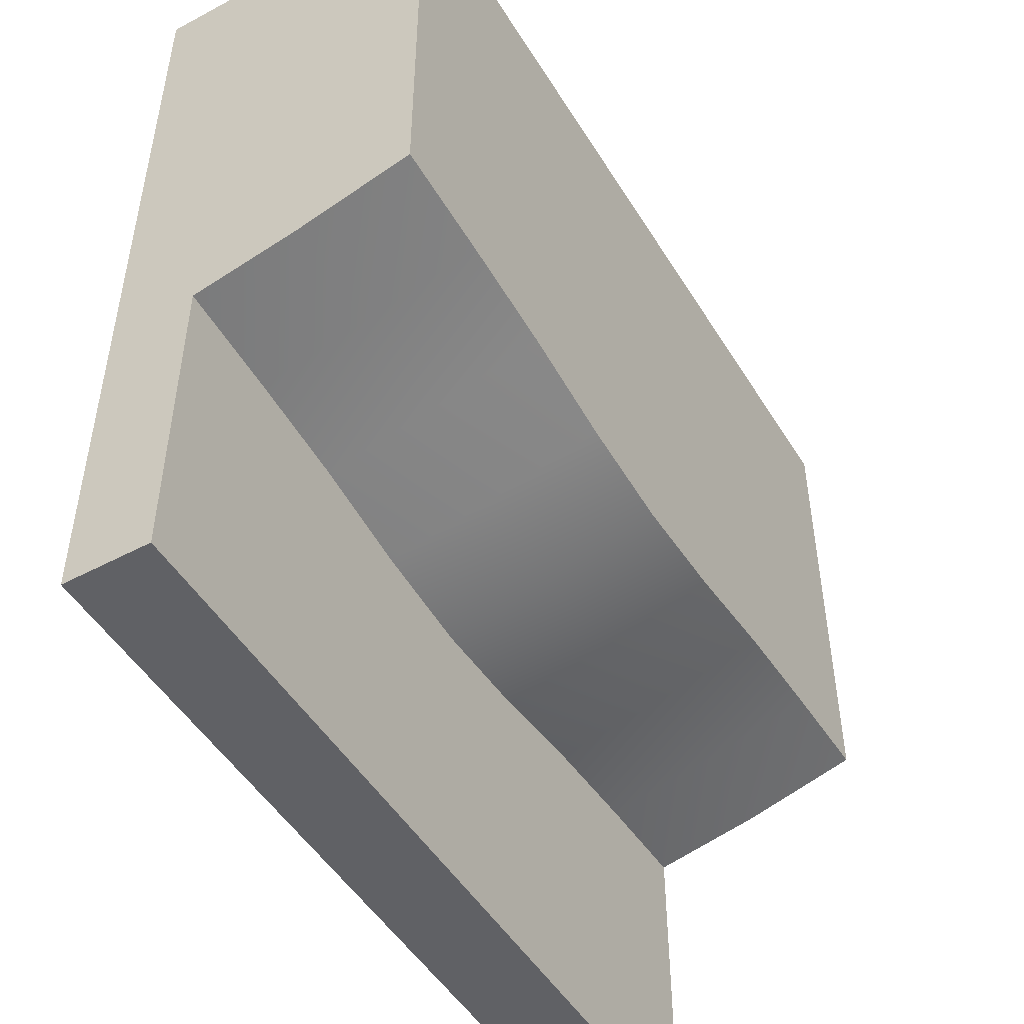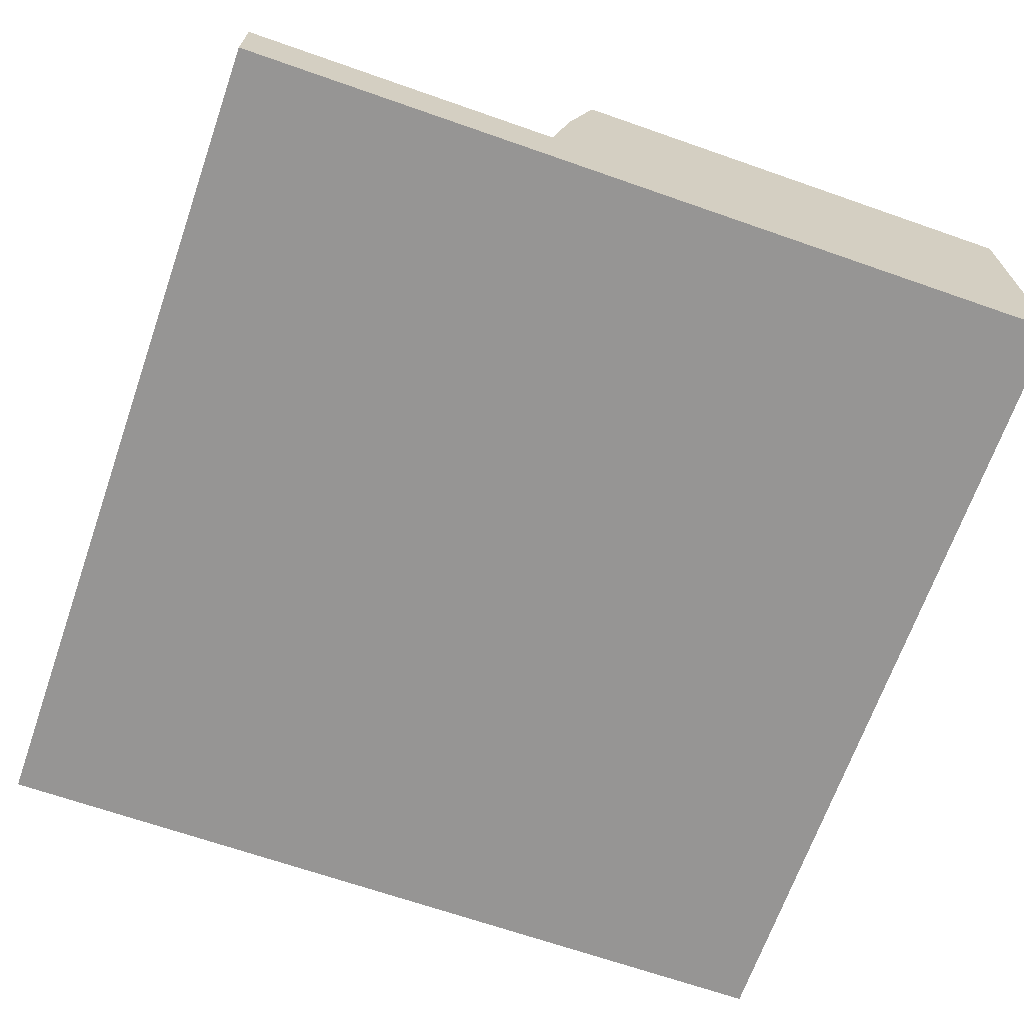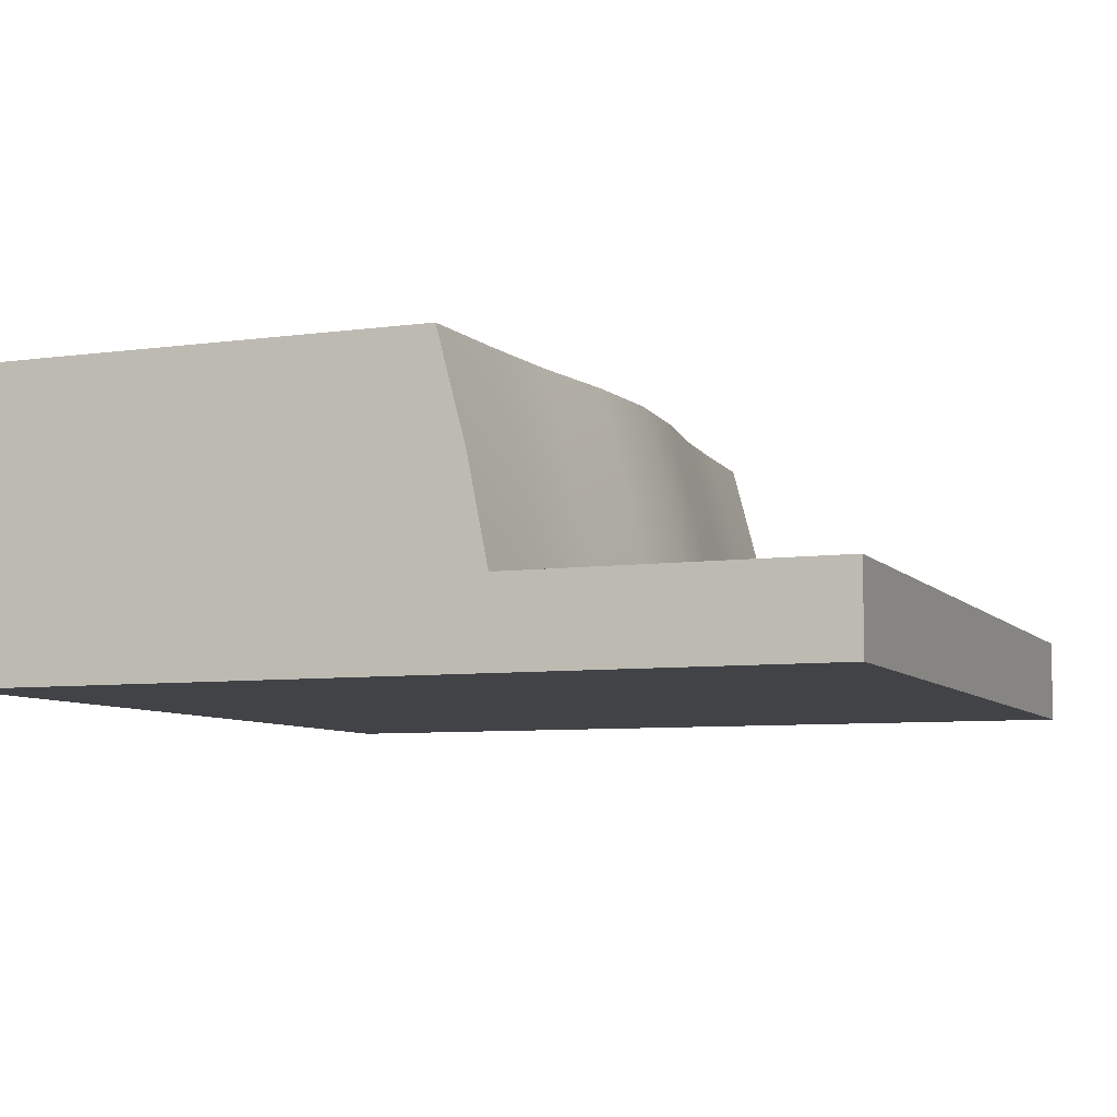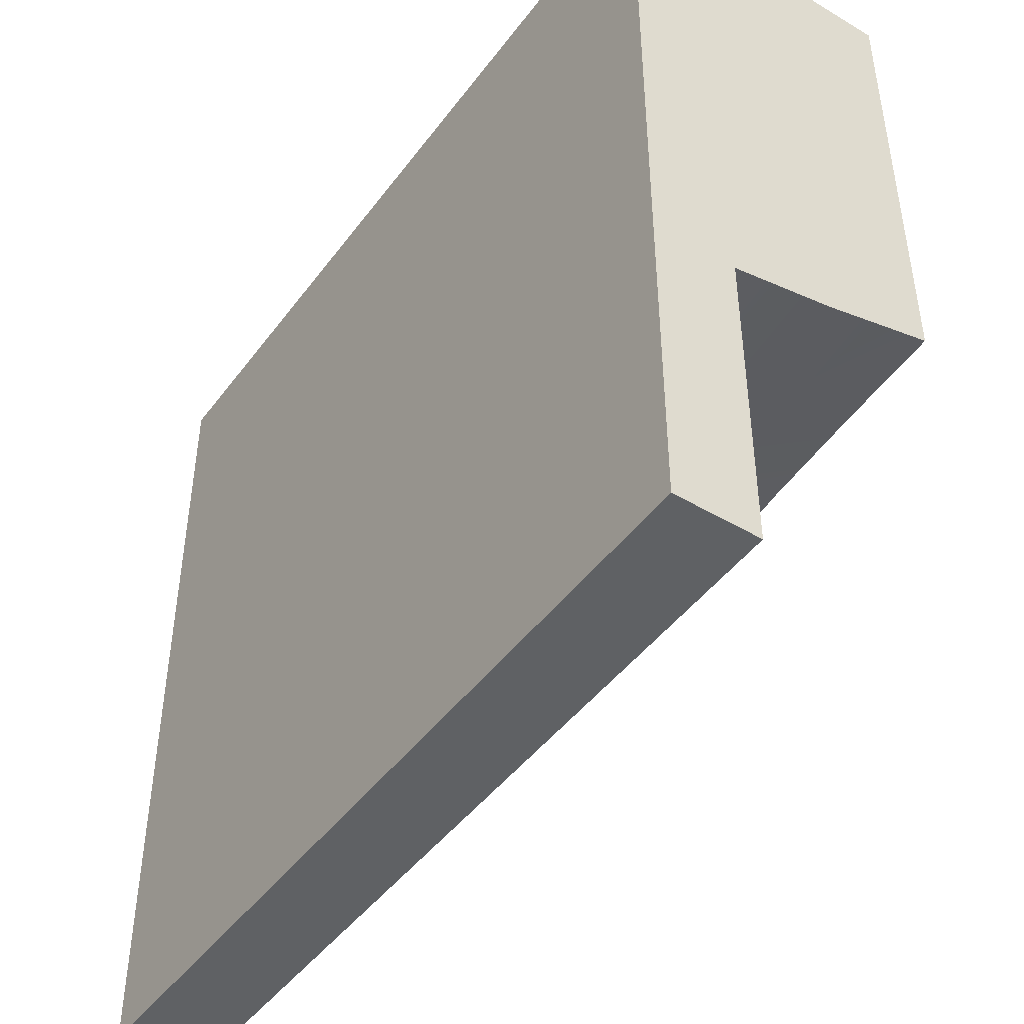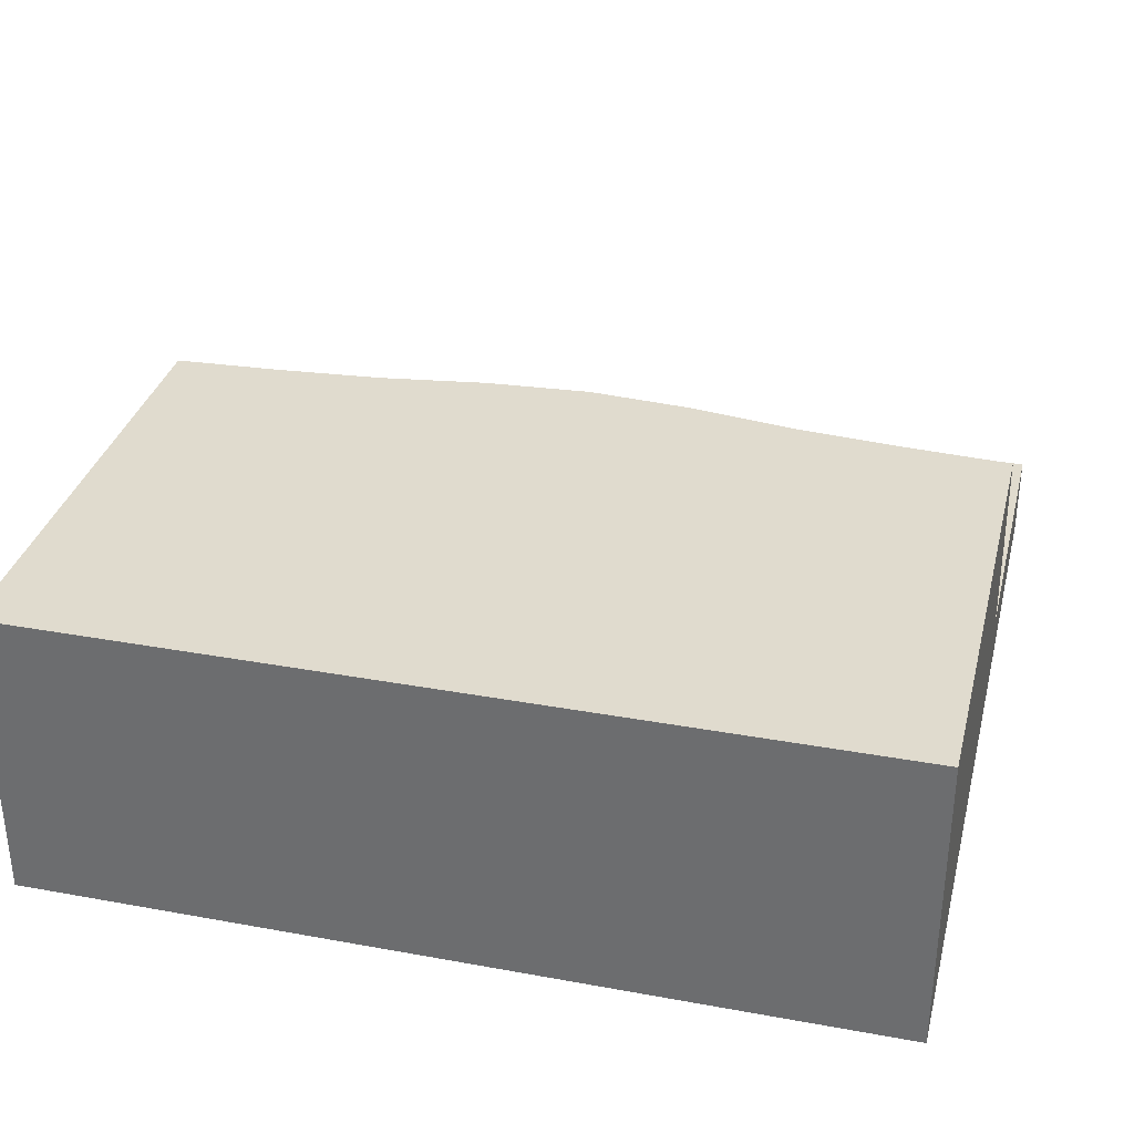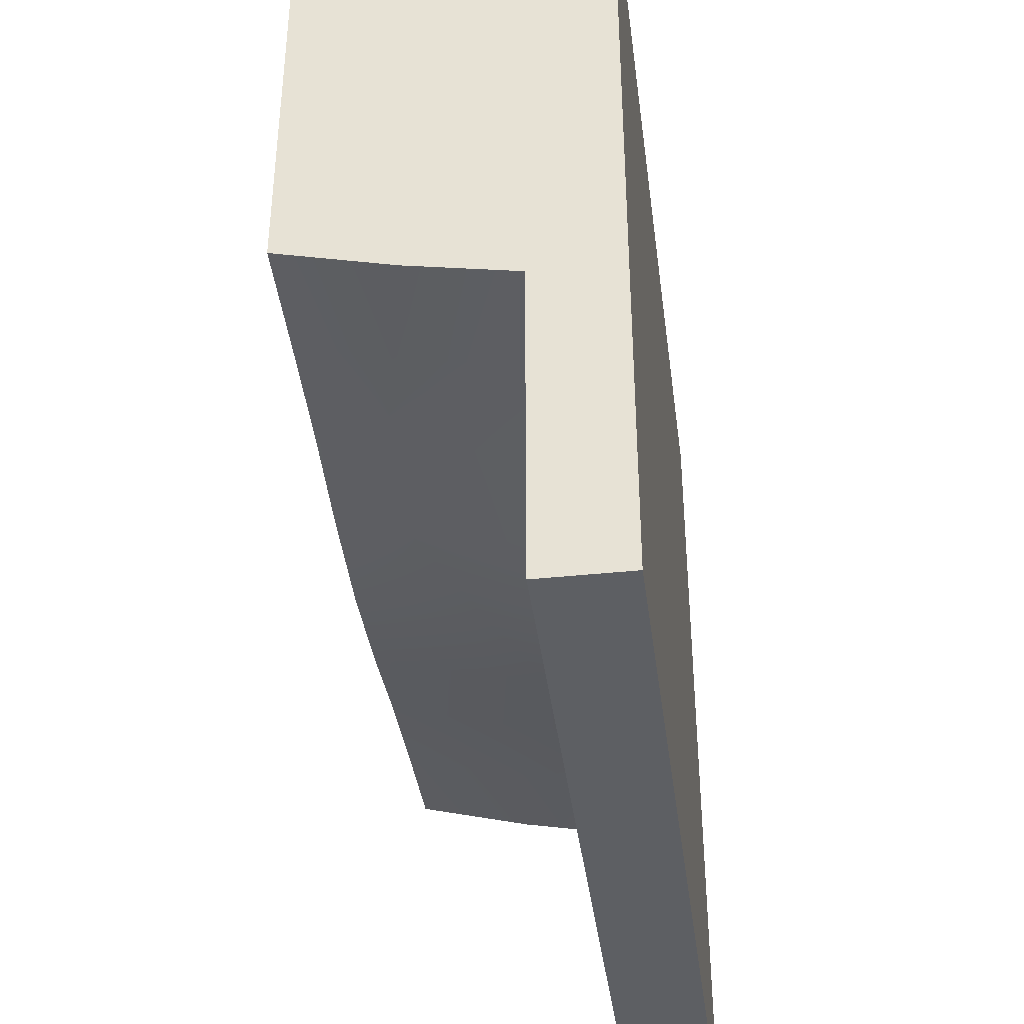
<metadata>
{"format":"obj","ext":"obj","renderer":"f3d","projection":"perspective","resolution":1024,"background":"white","views":[{"elev":-49.5,"azim":120.5,"up":"+Z"},{"elev":-67.6,"azim":-109.3,"up":"+Y"},{"elev":-7.2,"azim":111.6,"up":"+Y"},{"elev":-45.6,"azim":55.6,"up":"+Z"},{"elev":33.5,"azim":14.0,"up":"+Y"},{"elev":-40.0,"azim":-82.6,"up":"+Z"}]}
</metadata>
<code>
g default
v 5 0.5 5
v 5 0.5 -5
v -5 0.5 5
v -5 0.5 -5
v -5 -0.5 5
v -5 -0.5 -5
v 5 -0.5 5
v 5 -0.5 -5
v 5 0.5 1e-06
v 0 0.5 5
v 0 0.5 -5
v -5 0.5 1e-06
v -5 -0.5 1e-06
v 0 -0.5 5
v 0 -0.5 1e-06
v 0 -0.5 -5
v 5 -0.5 1e-06
v 2.5 0.5 5
v 5 0.5 2.5
v 2.5 0.5 -5
v -5 0.5 2.5
v -2.5 -0.5 2.5
v -2.5 -0.5 5
v -5 -0.5 2.5
v -2.5 -0.5 1e-06
v 0 -0.5 2.5
v -2.5 -0.5 -5
v 5 -0.5 2.5
v 5 0.5 -2.5
v -2.5 0.5 5
v 2.5 0.5 -2.5
v 0 0.5 -2.5
v -2.5 0.5 -2.5
v -2.5 0.5 -5
v -5 0.5 -2.5
v -5 -0.5 -2.5
v 2.5 -0.5 5
v -2.5 -0.5 -2.5
v 0 -0.5 -2.5
v 2.5 -0.5 -2.5
v 2.5 -0.5 -5
v 5 -0.5 -2.5
v 2.5 -0.5 1e-06
v 2.5 -0.5 2.5
v 1.25 0.5 5
v 1.25 0.5 -5
v -1.25 -0.5 3.75
v 0 -0.5 3.75
v -1.25 -0.5 5
v -2.5 -0.5 3.75
v -1.25 -0.5 2.5
v -1.25 -0.5 -5
v 5 0.5 1.25
v -1.25 0.5 5
v 3.75 0.5 -1.311
v 5 0.5 -1.24
v 3.75 0.5 -2.5
v 2.5 0.5 -1.416
v -1.25 0.5 -3.75
v 0 0.5 -3.75
v -1.25 0.5 -5
v -2.5 0.5 -3.75
v -1.25 0.5 -2.5
v -5 0.5 1.25
v -5 0.5 -1.24
v -5 -0.5 1.25
v 1.25 -0.5 5
v -3.75 -0.5 -1.25
v -3.75 -0.5 1e-06
v -5 -0.5 -1.25
v -3.75 -0.5 -2.5
v -2.5 -0.5 -1.25
v 1.25 -0.5 -3.75
v 0 -0.5 -3.75
v 1.25 -0.5 -5
v 2.5 -0.5 -3.75
v 1.25 -0.5 -2.5
v 3.75 -0.5 1.25
v 3.75 -0.5 1e-06
v 5 -0.5 1.25
v 3.75 -0.5 2.5
v 2.5 -0.5 1.25
v 5 -0.5 -1.25
v 3.75 0.5 5
v 5 0.5 3.75
v 3.75 0.5 -5
v -5 0.5 3.75
v -3.75 -0.5 3.75
v -3.75 -0.5 5
v -5 -0.5 3.75
v -3.75 -0.5 2.5
v -3.75 -0.5 1.25
v -2.5 -0.5 1.25
v -1.25 -0.5 1.25
v -1.25 -0.5 1e-06
v 0 -0.5 1.25
v -3.75 -0.5 -5
v 5 -0.5 3.75
v 5 0.5 -3.75
v -3.75 0.5 5
v 3.75 0.5 -3.75
v 2.5 0.5 -3.75
v 1.25 0.5 -3.75
v 1.25 0.5 -2.5
v 1.25 0.5 -1.601
v 0 0.5 -1.688
v -3.75 0.5 -3.75
v -3.75 0.5 -5
v -5 0.5 -3.787
v -3.75 0.5 -2.5
v -3.75 0.5 -1.311
v -2.5 0.5 -1.416
v -1.25 0.5 -1.601
v -5 -0.5 -3.75
v 3.75 -0.5 5
v -3.75 -0.5 -3.75
v -2.5 -0.5 -3.75
v -1.25 -0.5 -3.75
v -1.25 -0.5 -2.5
v -1.25 -0.5 -1.25
v 0 -0.5 -1.25
v 3.75 -0.5 -3.75
v 3.75 -0.5 -5
v 5 -0.5 -3.75
v 3.75 -0.5 -2.5
v 3.75 -0.5 -1.25
v 2.5 -0.5 -1.25
v 1.25 -0.5 -1.25
v 1.25 -0.5 1e-06
v 3.75 -0.5 3.75
v 2.5 -0.5 3.75
v 1.25 -0.5 3.75
v 1.25 -0.5 2.5
v 1.25 -0.5 1.25
v 0 3.049 2.5
v 1.25 3.049 2.5
v 0 3.049 3.75
v 1.25 3.049 3.75
v 2.5 3.049 1e-06
v 2.5 3.049 -0.8262
v 3.75 3.049 1e-06
v 3.75 3.049 -0.7212
v -2.5 3.049 1e-06
v -2.5 3.049 1.25
v -3.75 3.049 1e-06
v -3.75 3.049 1.25
v 2.5 3.049 5
v 2.5 3.049 3.75
v 3.75 3.049 5
v 3.75 3.049 3.75
v 5 3.049 2.5
v 3.75 3.049 2.5
v 5 3.049 1.25
v 3.75 3.049 1.25
v 2.5 3.049 1.25
v 1.25 3.049 1e-06
v 1.25 3.049 1.25
v -2.5 3.049 -0.8262
v -1.25 3.049 1e-06
v -1.25 3.049 -1.011
v -5 3.049 2.5
v -3.75 3.049 2.5
v -5 3.049 3.75
v -3.75 3.049 3.75
v -2.5 3.049 5
v -2.5 3.049 3.75
v -1.25 3.049 5
v -1.25 3.049 3.75
v -1.25 3.049 2.5
v 0 3.049 1.25
v -1.25 3.049 1.25
v 0 3.049 5
v 1.25 3.049 5
v 2.5 3.049 2.5
v 5 3.049 1e-06
v 5 3.049 -0.6497
v -5 3.049 1e-06
v -5 3.049 1.25
v -2.5 3.049 2.5
v 5 3.049 5
v 5 3.049 3.75
v 0 3.049 1e-06
v 0 3.049 -1.098
v 1.25 3.049 -1.011
v -5 3.049 -0.6497
v -3.75 3.049 -0.7212
v -5 3.049 5
v -3.75 3.049 5
v 2.5 1.73 -1.173
v 1.25 1.73 -1.358
v 0 1.73 -1.445
v -1.25 1.73 -1.358
v -2.5 1.73 -1.173
v -3.75 1.73 -1.068
v -5 1.73 -0.9965
v -5 1.73 1e-06
v -5 1.73 1.25
v -5 1.73 2.5
v -5 1.73 3.75
v -5 1.73 5
v -3.75 1.73 5
v -2.5 1.73 5
v -1.25 1.73 5
v 0 1.73 5
v 1.25 1.73 5
v 2.5 1.73 5
v 3.75 1.73 5
v 5 1.73 5
v 5 1.73 3.75
v 5 1.73 2.5
v 5 1.73 1.25
v 5 1.73 1e-06
v 5 1.73 -0.9965
v 3.75 1.73 -1.068
g polySurface158 polySurface66
f 136 135 137 138
f 51 26 48 47
f 140 139 141 142
f 63 32 60 59
f 144 143 145 146
f 72 25 69 68
f 77 39 74 73
f 82 43 79 78
f 148 147 149 150
f 152 151 153 154
f 155 139 156 157
f 50 23 89 88
f 91 24 66 92
f 93 25 95 94
f 57 29 99 101
f 102 20 46 103
f 104 32 106 105
f 62 34 108 107
f 110 35 65 111
f 158 143 159 160
f 162 161 163 164
f 166 165 167 168
f 169 135 170 171
f 71 36 114 116
f 117 27 52 118
f 119 39 121 120
f 76 41 123 122
f 125 42 83 126
f 127 43 129 128
f 81 28 98 130
f 131 37 67 132
f 133 26 96 134
f 137 172 173 138
f 173 147 148 138
f 148 174 136 138
f 48 14 49 47
f 49 23 50 47
f 50 22 51 47
f 141 175 176 142
f 56 29 57 55
f 57 31 58 55
f 60 11 61 59
f 61 34 62 59
f 62 33 63 59
f 145 177 178 146
f 178 161 162 146
f 162 179 144 146
f 65 35 36 70
f 64 66 24 21
f 69 13 70 68
f 70 36 71 68
f 71 38 72 68
f 74 16 75 73
f 75 41 76 73
f 76 40 77 73
f 79 17 80 78
f 80 28 81 78
f 81 44 82 78
f 149 180 181 150
f 181 151 152 150
f 152 174 148 150
f 153 175 141 154
f 141 139 155 154
f 155 174 152 154
f 156 182 170 157
f 170 135 136 157
f 136 174 155 157
f 87 21 24 90
f 64 12 13 66
f 89 5 90 88
f 90 24 91 88
f 91 22 50 88
f 66 13 69 92
f 69 25 93 92
f 93 22 91 92
f 95 15 96 94
f 96 26 51 94
f 51 22 93 94
f 99 2 86 101
f 86 20 102 101
f 102 31 57 101
f 46 11 60 103
f 60 32 104 103
f 104 31 102 103
f 183 182 156 184
f 156 139 140 184
f 58 31 104 105
f 108 109 107
f 109 35 110 107
f 110 33 62 107
f 185 177 145 186
f 145 143 158 186
f 112 33 110 111
f 159 182 183 160
f 106 32 63 113
f 63 33 112 113
f 163 187 188 164
f 188 165 166 164
f 166 179 162 164
f 167 172 137 168
f 137 135 169 168
f 169 179 166 168
f 170 182 159 171
f 159 143 144 171
f 144 179 169 171
f 114 109 4 6
f 114 36 35 109
f 65 70 13 12
f 87 90 5 3
f 114 6 97 116
f 97 27 117 116
f 117 38 71 116
f 52 16 74 118
f 74 39 119 118
f 119 38 117 118
f 121 15 95 120
f 95 25 72 120
f 72 38 119 120
f 123 8 124 122
f 124 42 125 122
f 125 40 76 122
f 83 17 79 126
f 79 43 127 126
f 127 40 125 126
f 129 15 121 128
f 121 39 77 128
f 77 40 127 128
f 98 7 115 130
f 115 37 131 130
f 131 44 81 130
f 67 14 48 132
f 48 26 133 132
f 133 44 131 132
f 96 15 129 134
f 129 43 82 134
f 82 44 133 134
f 5 89 100 3
f 30 100 89 23
f 23 49 54 30
f 10 54 49 14
f 14 67 45 10
f 18 45 67 37
f 37 115 84 18
f 1 84 115 7
f 85 1 7 98
f 19 85 98 28
f 53 19 28 80
f 9 53 80 17
f 56 9 17 83
f 29 56 83 42
f 99 29 42 124
f 2 99 124 8
f 86 2 8 123
f 123 41 20 86
f 46 20 41 75
f 75 16 11 46
f 61 11 16 52
f 52 27 34 61
f 108 34 27 97
f 97 6 4 108
f 214 189 140 142
f 206 207 149 147
f 210 211 153 151
f 192 193 158 160
f 198 199 163 161
f 202 203 167 165
f 204 205 173 172
f 205 206 147 173
f 212 213 176 175
f 213 214 142 176
f 196 197 178 177
f 197 198 161 178
f 207 208 180 149
f 208 209 181 180
f 209 210 151 181
f 211 212 175 153
f 190 191 183 184
f 189 190 184 140
f 195 196 177 185
f 194 195 185 186
f 193 194 186 158
f 191 192 160 183
f 199 200 187 163
f 200 201 188 187
f 201 202 165 188
f 203 204 172 167
f 58 105 190 189
f 105 106 191 190
f 106 113 192 191
f 113 112 193 192
f 112 111 194 193
f 111 65 195 194
f 65 12 196 195
f 12 64 197 196
f 64 21 198 197
f 21 87 199 198
f 87 3 200 199
f 3 100 201 200
f 100 30 202 201
f 30 54 203 202
f 54 10 204 203
f 10 45 205 204
f 45 18 206 205
f 18 84 207 206
f 84 1 208 207
f 1 85 209 208
f 85 19 210 209
f 19 53 211 210
f 53 9 212 211
f 9 56 213 212
f 56 55 214 213
f 55 58 189 214
f 108 4 109

</code>
